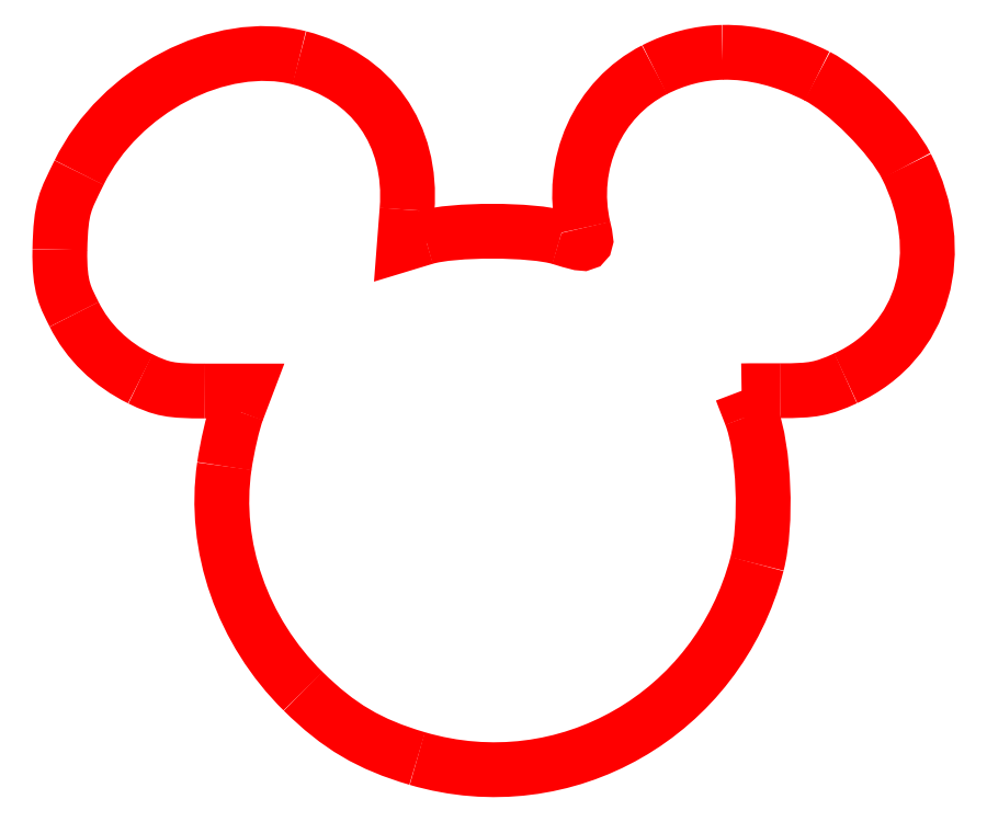
<metadata>
{"format":"dxf","ext":"dxf","renderer":"ezdxf+matplotlib","layout":"modelspace","background":"white","min_lineweight":24,"dpi":150}
</metadata>
<code>
0
SECTION
2
ENTITIES
0
SPLINE
8
0
70
8
71
3
72
8
73
4
74
0
40
0
40
0
40
0
40
0
40
1
40
1
40
1
40
1
10
47.6
20
52.34
30
0
10
46.09
20
52.31
30
0
10
44.63
20
51.93
30
0
10
43.23
20
51.22
30
0
0
SPLINE
8
0
70
8
71
3
72
8
73
4
74
0
40
0
40
0
40
0
40
0
40
1
40
1
40
1
40
1
10
43.23
20
51.22
30
0
10
39.58
20
49.36
30
0
10
37.69
20
45.17
30
0
10
38.65
20
41.04
30
0
0
SPLINE
8
0
70
8
71
3
72
8
73
4
74
0
40
0
40
0
40
0
40
0
40
1
40
1
40
1
40
1
10
38.65
20
41.04
30
0
10
38.93
20
39.83
30
0
10
38.99
20
39.85
30
0
10
37.15
20
40.4
30
0
0
SPLINE
8
0
70
8
71
3
72
8
73
4
74
0
40
0
40
0
40
0
40
0
40
1
40
1
40
1
40
1
10
37.15
20
40.4
30
0
10
35.34
20
40.95
30
0
10
30.25
20
40.96
30
0
10
28.46
20
40.41
30
0
0
SPLINE
8
0
70
8
71
3
72
8
73
4
74
0
40
0
40
0
40
0
40
0
40
1
40
1
40
1
40
1
10
27.29
20
42.2
30
0
10
27.67
20
47.07
30
0
10
25.02
20
50.8
30
0
10
20.36
20
51.99
30
0
0
SPLINE
8
0
70
8
71
3
72
8
73
4
74
0
40
0
40
0
40
0
40
0
40
1
40
1
40
1
40
1
10
20.36
20
51.99
30
0
10
15.26
20
53.29
30
0
10
8.777
20
49.91
30
0
10
6.179
20
44.59
30
0
0
SPLINE
8
0
70
8
71
3
72
8
73
4
74
0
40
0
40
0
40
0
40
0
40
1
40
1
40
1
40
1
10
6.179
20
44.59
30
0
10
5.289
20
42.77
30
0
10
5
20
42.43
30
0
10
4.942
20
39.64
30
0
0
SPLINE
8
0
70
8
71
3
72
8
73
4
74
0
40
0
40
0
40
0
40
0
40
1
40
1
40
1
40
1
10
4.942
20
39.64
30
0
10
4.89
20
37.15
30
0
10
5.333
20
36.53
30
0
10
5.859
20
35.46
30
0
0
SPLINE
8
0
70
8
71
3
72
8
73
4
74
0
40
0
40
0
40
0
40
0
40
1
40
1
40
1
40
1
10
5.859
20
35.46
30
0
10
6.726
20
33.71
30
0
10
8.233
20
32.24
30
0
10
10.12
20
31.31
30
0
0
SPLINE
8
0
70
8
71
3
72
8
73
4
74
0
40
0
40
0
40
0
40
0
40
1
40
1
40
1
40
1
10
10.12
20
31.31
30
0
10
11.52
20
30.62
30
0
10
12.06
20
30.52
30
0
10
14.28
20
30.52
30
0
0
LWPOLYLINE
8
0
90
3
70
0
10
28.46
20
40.41
30
0
10
27.13
20
40.01
30
0
10
27.29
20
42.2
30
0
0
SPLINE
8
0
70
8
71
3
72
8
73
4
74
0
40
0
40
0
40
0
40
0
40
1
40
1
40
1
40
1
10
16.35
20
29.24
30
0
10
16.08
20
28.54
30
0
10
15.71
20
26.94
30
0
10
15.53
20
25.68
30
0
0
SPLINE
8
0
70
8
71
3
72
8
73
4
74
0
40
0
40
0
40
0
40
0
40
1
40
1
40
1
40
1
10
15.53
20
25.68
30
0
10
14.78
20
20.52
30
0
10
16.68
20
15.05
30
0
10
20.59
20
11.19
30
0
0
SPLINE
8
0
70
8
71
3
72
8
73
4
74
0
40
0
40
0
40
0
40
0
40
1
40
1
40
1
40
1
10
20.59
20
11.19
30
0
10
22.9
20
8.912
30
0
10
24.86
20
7.753
30
0
10
27.95
20
6.846
30
0
0
SPLINE
8
0
70
8
71
3
72
8
73
4
74
0
40
0
40
0
40
0
40
0
40
1
40
1
40
1
40
1
10
27.95
20
6.846
30
0
10
37.48
20
4.046
30
0
10
47.29
20
9.666
30
0
10
49.83
20
19.38
30
0
0
SPLINE
8
0
70
8
71
3
72
8
73
4
74
0
40
0
40
0
40
0
40
0
40
1
40
1
40
1
40
1
10
49.83
20
19.38
30
0
10
50.49
20
21.92
30
0
10
50.29
20
26.79
30
0
10
49.44
20
28.97
30
0
0
SPLINE
8
0
70
8
71
3
72
8
73
4
74
0
40
0
40
0
40
0
40
0
40
1
40
1
40
1
40
1
10
49.44
20
28.97
30
0
10
49.11
20
29.82
30
0
10
48.84
20
30.53
30
0
10
48.84
20
30.54
30
0
0
SPLINE
8
0
70
8
71
3
72
8
73
4
74
0
40
0
40
0
40
0
40
0
40
1
40
1
40
1
40
1
10
48.84
20
30.54
30
0
10
48.84
20
30.54
30
0
10
49.95
20
30.55
30
0
10
51.31
20
30.54
30
0
0
SPLINE
8
0
70
8
71
3
72
8
73
4
74
0
40
0
40
0
40
0
40
0
40
1
40
1
40
1
40
1
10
51.31
20
30.54
30
0
10
53.43
20
30.54
30
0
10
54.02
20
30.65
30
0
10
55.54
20
31.34
30
0
0
SPLINE
8
0
70
8
71
3
72
8
73
4
74
0
40
0
40
0
40
0
40
0
40
1
40
1
40
1
40
1
10
55.54
20
31.34
30
0
10
60.59
20
33.66
30
0
10
62.25
20
39.48
30
0
10
59.43
20
45.03
30
0
0
SPLINE
8
0
70
8
71
3
72
8
73
4
74
0
40
0
40
0
40
0
40
0
40
1
40
1
40
1
40
1
10
59.43
20
45.03
30
0
10
58.47
20
46.94
30
0
10
55.56
20
49.87
30
0
10
53.7
20
50.81
30
0
0
SPLINE
8
0
70
8
71
3
72
8
73
4
74
0
40
0
40
0
40
0
40
0
40
1
40
1
40
1
40
1
10
53.7
20
50.81
30
0
10
51.59
20
51.88
30
0
10
49.55
20
52.39
30
0
10
47.6
20
52.34
30
0
0
LWPOLYLINE
8
0
90
3
70
0
10
14.28
20
30.52
30
0
10
16.84
20
30.52
30
0
10
16.35
20
29.24
30
0
0
LWPOLYLINE
8
0
90
2
70
0
10
47.6
20
52.34
30
0
10
47.6
20
52.34
30
0
0
ENDSEC
0
EOF

</code>
